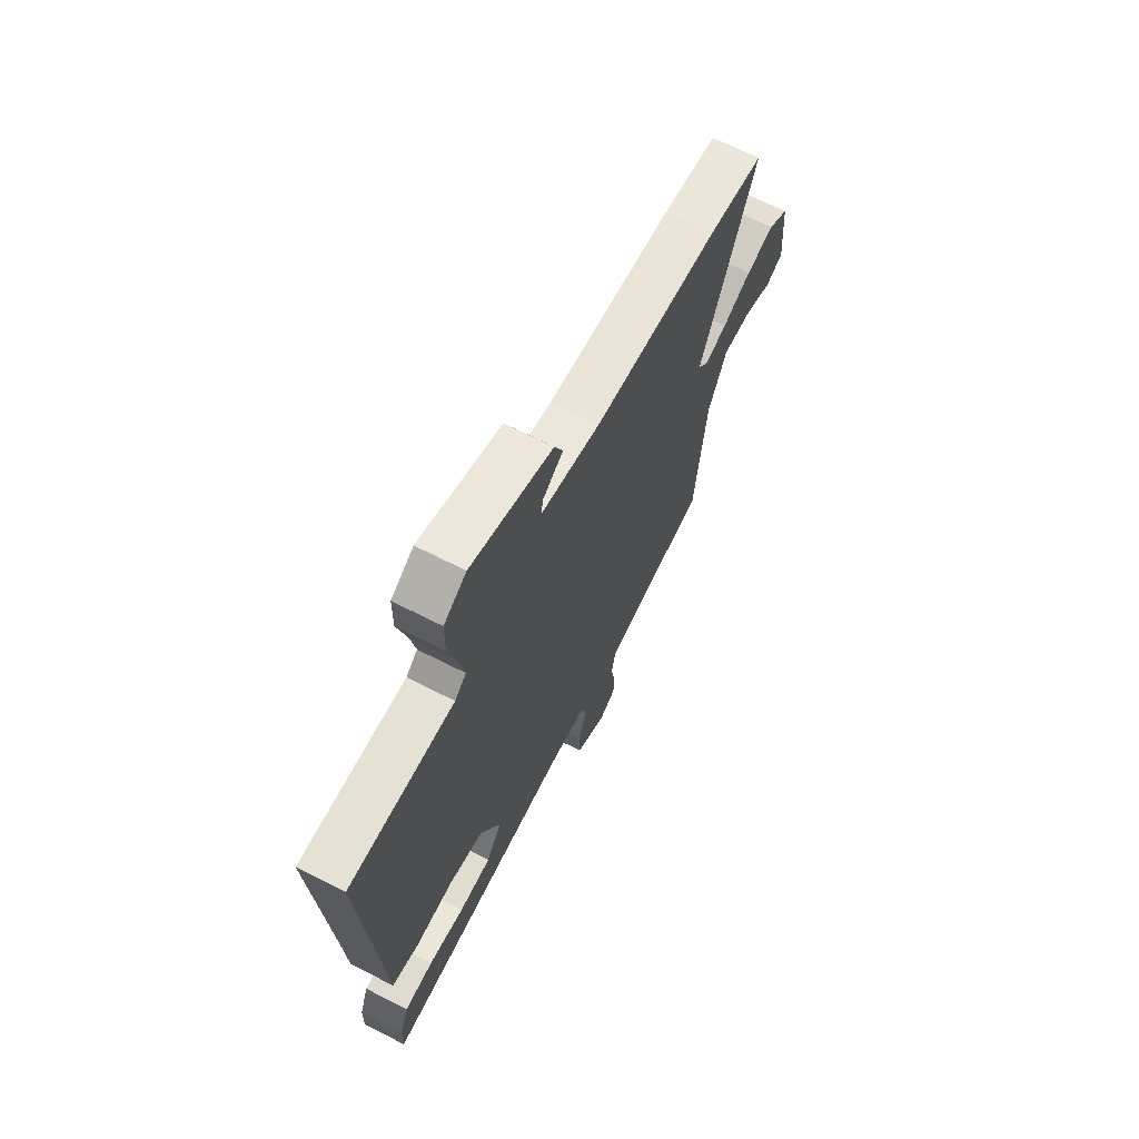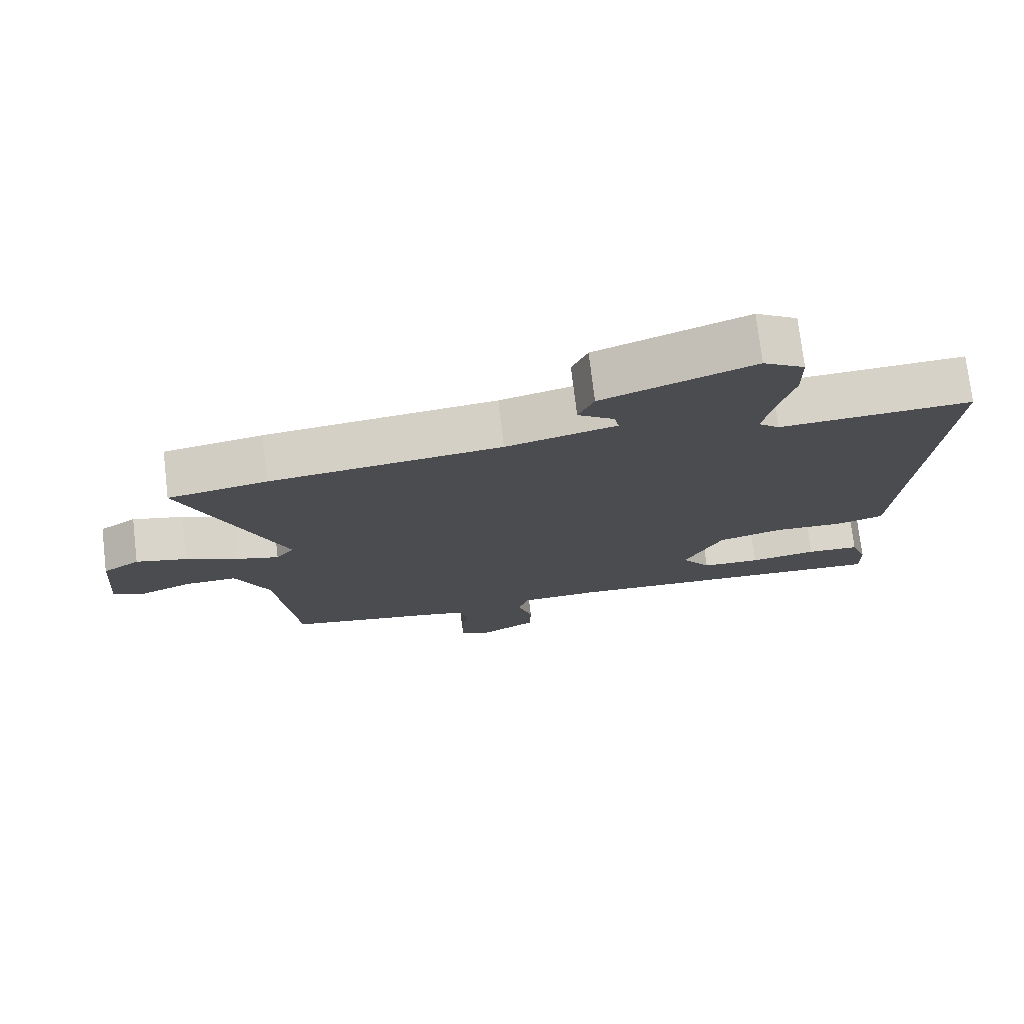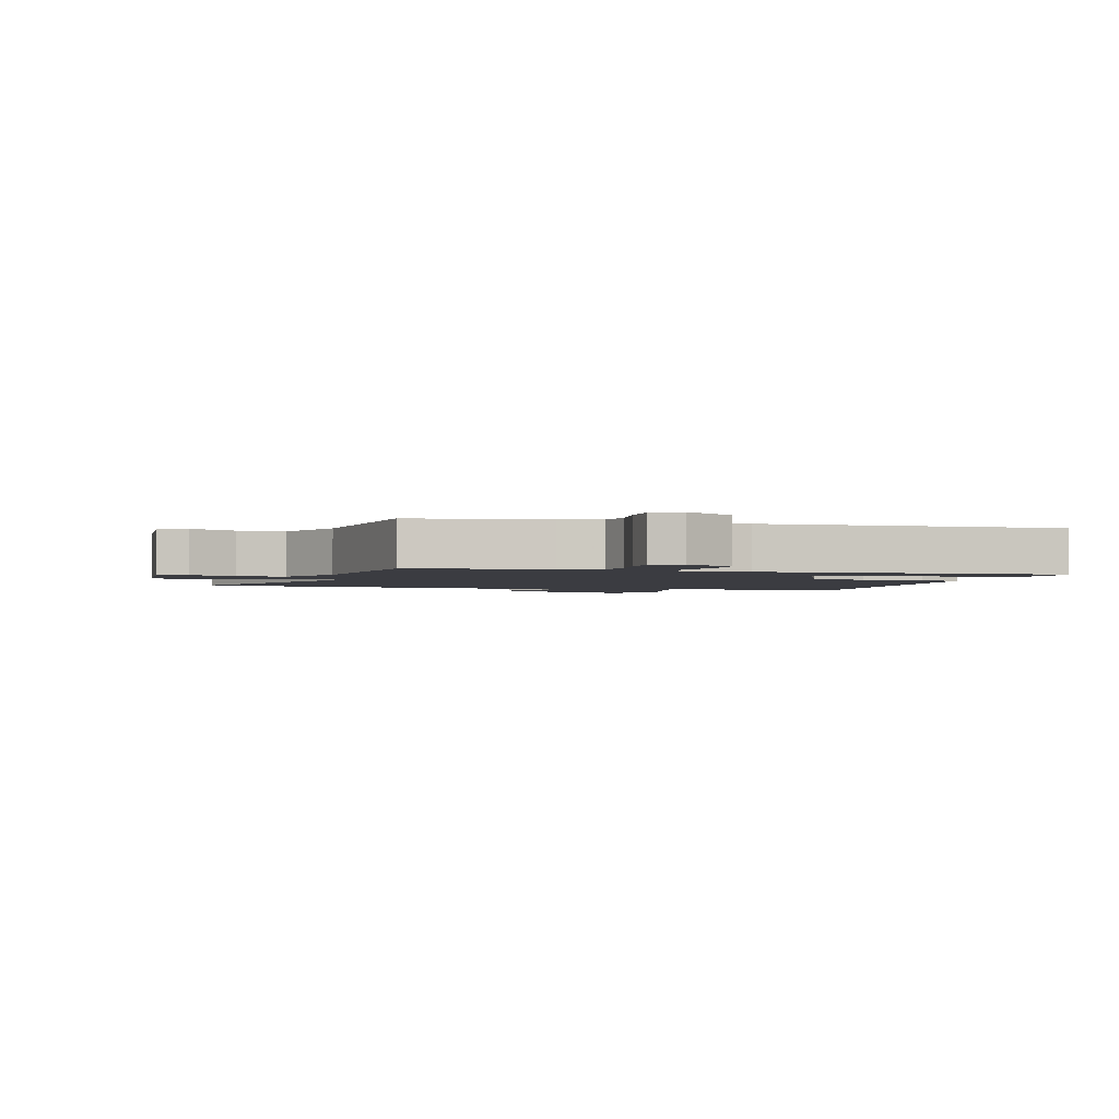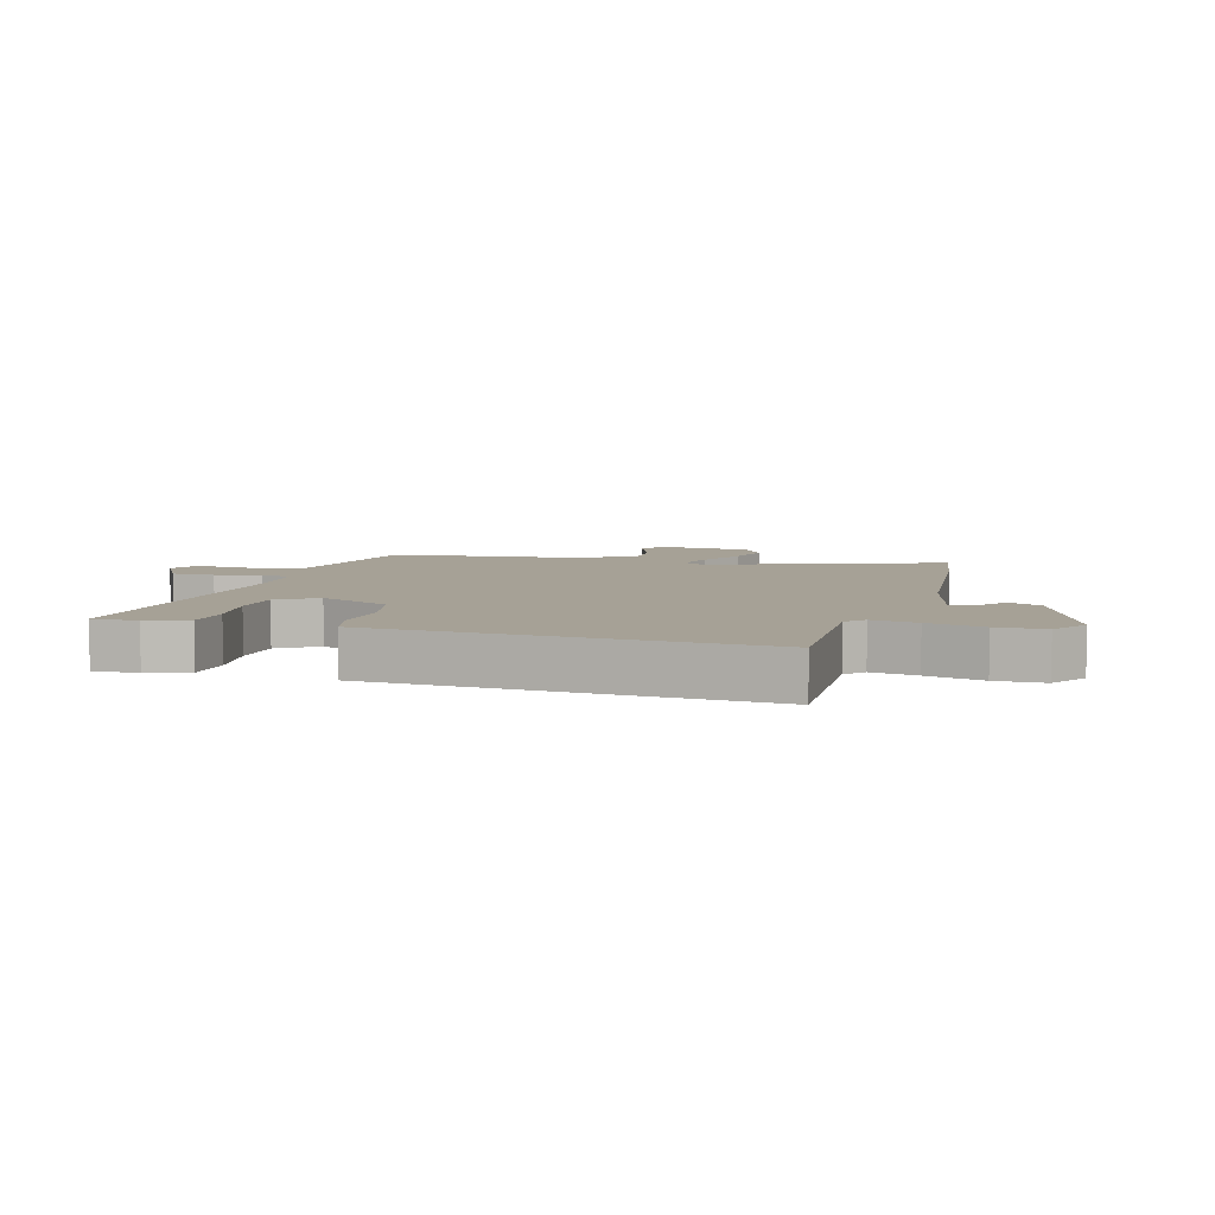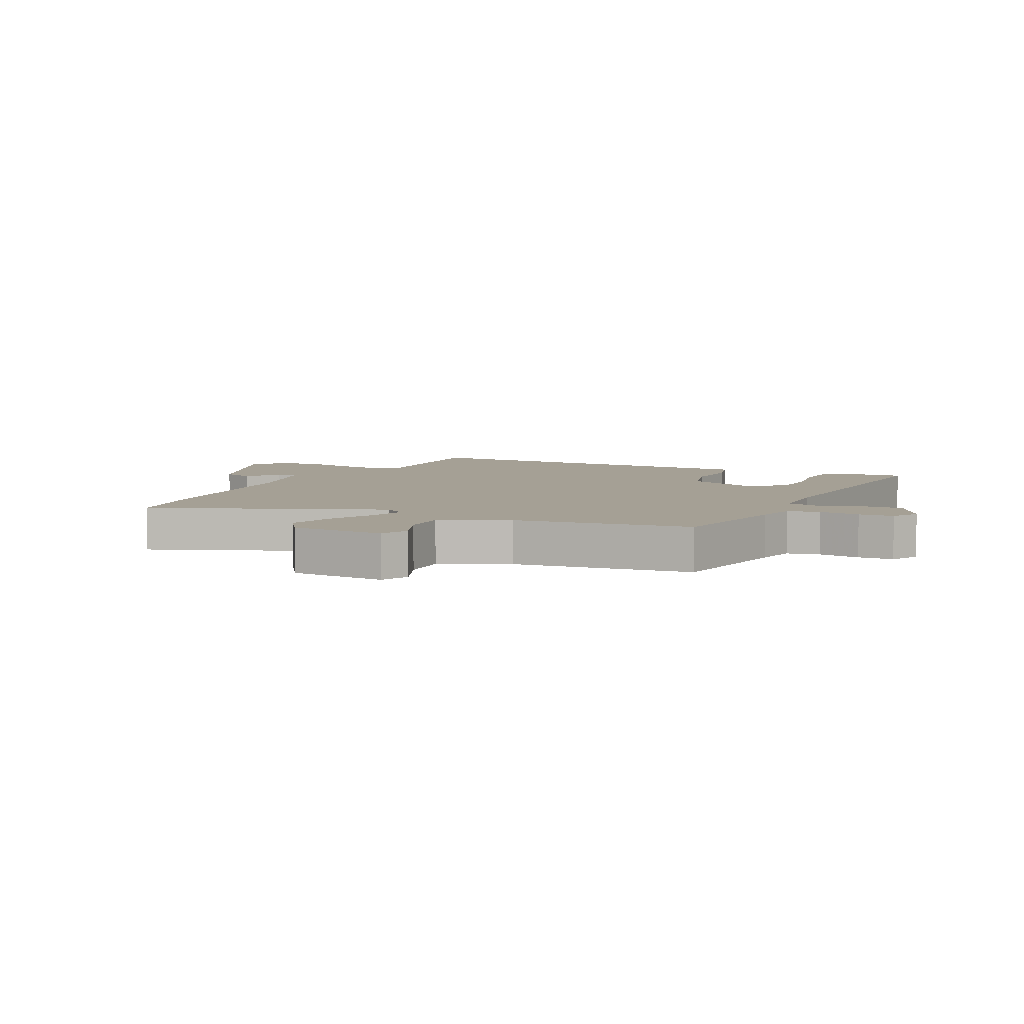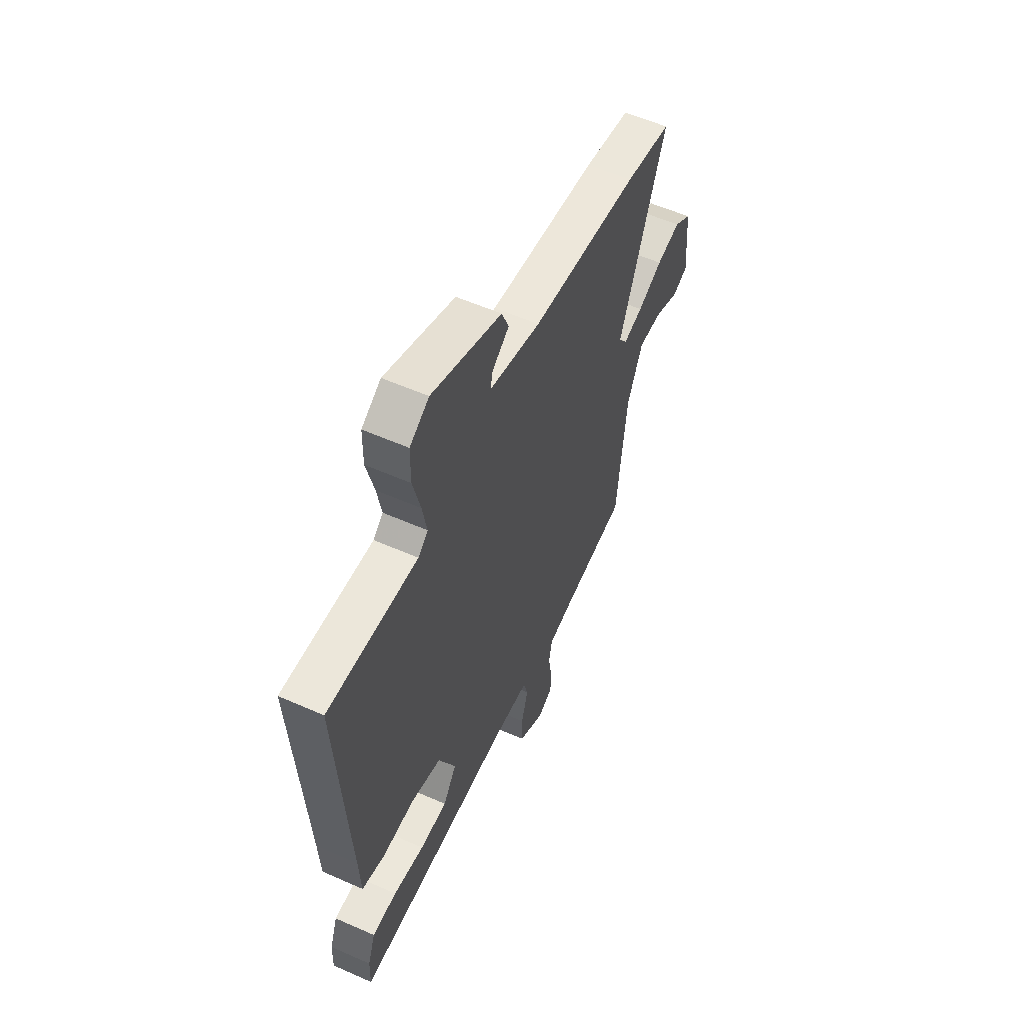
<metadata>
{"format":"obj","ext":"obj","renderer":"f3d","projection":"perspective","resolution":1024,"background":"white","views":[{"elev":67.6,"azim":-63.0,"up":"+Z"},{"elev":75.1,"azim":173.2,"up":"+Z"},{"elev":-2.2,"azim":163.1,"up":"+Y"},{"elev":6.2,"azim":-73.4,"up":"+Y"},{"elev":5.9,"azim":115.4,"up":"+Y"},{"elev":56.6,"azim":-65.2,"up":"+Z"}]}
</metadata>
<code>
v -0.548 0.07 -0.481
v -0.546 0.07 -0.407
v -0.522 0.07 -0.34
v -0.443 0.07 -0.336
v -0.343 0.07 -0.352
v -0.255 0.07 -0.349
v -0.212 0.07 -0.286
v -0.267 0.07 -0.169
v -0.363 0.07 -0.143
v -0.466 0.07 -0.148
v -0.538 0.07 -0.128
v -0.544 0.07 -0.023
v -0.578 0.07 0.503
v -0.294 0.07 0.487
v -0.263 0.07 0.514
v -0.277 0.07 0.589
v -0.301 0.07 0.682
v -0.3 0.07 0.762
v -0.239 0.07 0.8
v -0.017 0.07 0.716
v 0.006 0.07 0.661
v -0.048 0.07 0.622
v -0.055 0.07 0.588
v 0.108 0.07 0.547
v 0.451 0.07 0.509
v 0.598 0.07 0.483
v 0.451 0.07 0.104
v 0.478 0.07 0.067
v 0.54 0.07 0.085
v 0.619 0.07 0.122
v 0.695 0.07 0.141
v 0.75 0.07 0.104
v 0.763 0.07 -0.053
v 0.716 0.07 -0.074
v 0.639 0.07 -0.042
v 0.561 0.07 -0.04
v 0.511 0.07 -0.152
v 0.48 0.07 -0.445
v 0.259 0.07 -0.484
v 0.192 0.07 -0.499
v 0.181 0.07 -0.552
v 0.192 0.07 -0.62
v 0.191 0.07 -0.678
v 0.145 0.07 -0.703
v 0.062 0.07 -0.657
v 0.061 0.07 -0.586
v 0.083 0.07 -0.513
v 0.068 0.07 -0.462
v -0.046 0.07 -0.457
v -0.548 0 -0.481
v -0.546 0 -0.407
v -0.522 0 -0.34
v -0.443 0 -0.336
v -0.343 0 -0.352
v -0.255 0 -0.349
v -0.212 0 -0.286
v -0.267 0 -0.169
v -0.363 0 -0.143
v -0.466 0 -0.148
v -0.538 0 -0.128
v -0.544 0 -0.023
v -0.578 0 0.503
v -0.294 0 0.487
v -0.263 0 0.514
v -0.277 0 0.589
v -0.301 0 0.682
v -0.3 0 0.762
v -0.239 0 0.8
v -0.017 0 0.716
v 0.006 0 0.661
v -0.048 0 0.622
v -0.055 0 0.588
v 0.108 0 0.547
v 0.451 0 0.509
v 0.598 0 0.483
v 0.451 0 0.104
v 0.478 0 0.067
v 0.54 0 0.085
v 0.619 0 0.122
v 0.695 0 0.141
v 0.75 0 0.104
v 0.763 0 -0.053
v 0.716 0 -0.074
v 0.639 0 -0.042
v 0.561 0 -0.04
v 0.511 0 -0.152
v 0.48 0 -0.445
v 0.259 0 -0.484
v 0.192 0 -0.499
v 0.181 0 -0.552
v 0.192 0 -0.62
v 0.191 0 -0.678
v 0.145 0 -0.703
v 0.062 0 -0.657
v 0.061 0 -0.586
v 0.083 0 -0.513
v 0.068 0 -0.462
v -0.046 0 -0.457
f 44 45 46 47
f 44 47 48
f 41 42 43 44
f 40 41 44 48
f 39 40 48
f 37 38 39 48
f 36 37 48 49
f 32 33 34 35
f 32 35 36
f 29 30 31 32
f 28 29 32 36
f 24 25 26 27
f 23 24 27 28
f 19 20 21 22
f 19 22 23
f 16 17 18 19
f 15 16 19 23
f 14 15 23 28
f 12 13 14 28
f 9 10 11 12
f 8 9 12 28
f 2 3 4 5
f 2 5 6
f 1 2 6
f 49 1 6
f 36 49 6 7
f 7 8 28 36
f 96 95 94 93
f 97 96 93
f 93 92 91 90
f 97 93 90 89
f 97 89 88
f 97 88 87 86
f 98 97 86 85
f 84 83 82 81
f 85 84 81
f 81 80 79 78
f 85 81 78 77
f 76 75 74 73
f 77 76 73 72
f 71 70 69 68
f 72 71 68
f 68 67 66 65
f 72 68 65 64
f 77 72 64 63
f 77 63 62 61
f 61 60 59 58
f 77 61 58 57
f 54 53 52 51
f 55 54 51
f 55 51 50
f 55 50 98
f 56 55 98 85
f 85 77 57 56
f 1 50 51 2
f 2 51 52 3
f 3 52 53 4
f 4 53 54 5
f 5 54 55 6
f 6 55 56 7
f 7 56 57 8
f 8 57 58 9
f 9 58 59 10
f 10 59 60 11
f 11 60 61 12
f 12 61 62 13
f 13 62 63 14
f 14 63 64 15
f 15 64 65 16
f 16 65 66 17
f 17 66 67 18
f 18 67 68 19
f 19 68 69 20
f 20 69 70 21
f 21 70 71 22
f 22 71 72 23
f 23 72 73 24
f 24 73 74 25
f 25 74 75 26
f 26 75 76 27
f 27 76 77 28
f 28 77 78 29
f 29 78 79 30
f 30 79 80 31
f 31 80 81 32
f 32 81 82 33
f 33 82 83 34
f 34 83 84 35
f 35 84 85 36
f 36 85 86 37
f 37 86 87 38
f 38 87 88 39
f 39 88 89 40
f 40 89 90 41
f 41 90 91 42
f 42 91 92 43
f 43 92 93 44
f 44 93 94 45
f 45 94 95 46
f 46 95 96 47
f 47 96 97 48
f 48 97 98 49
f 49 98 50 1

</code>
